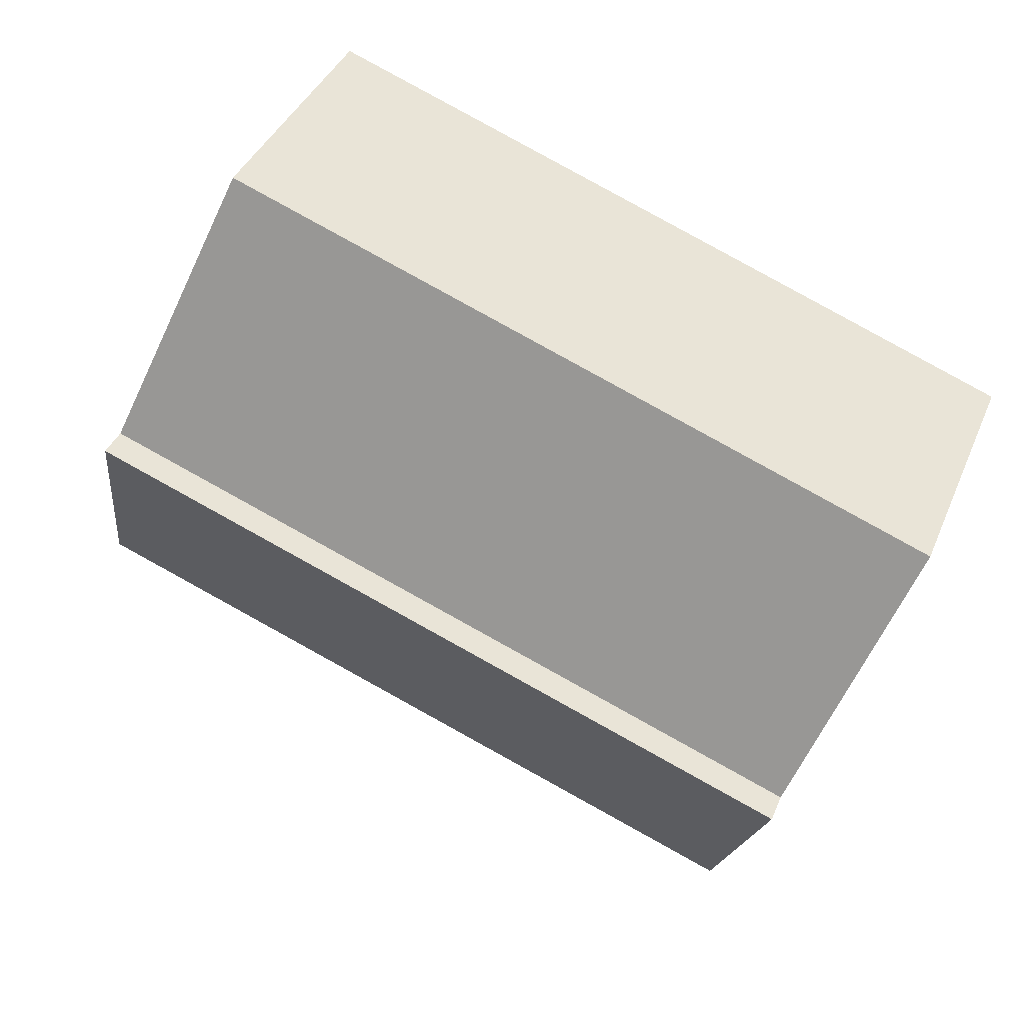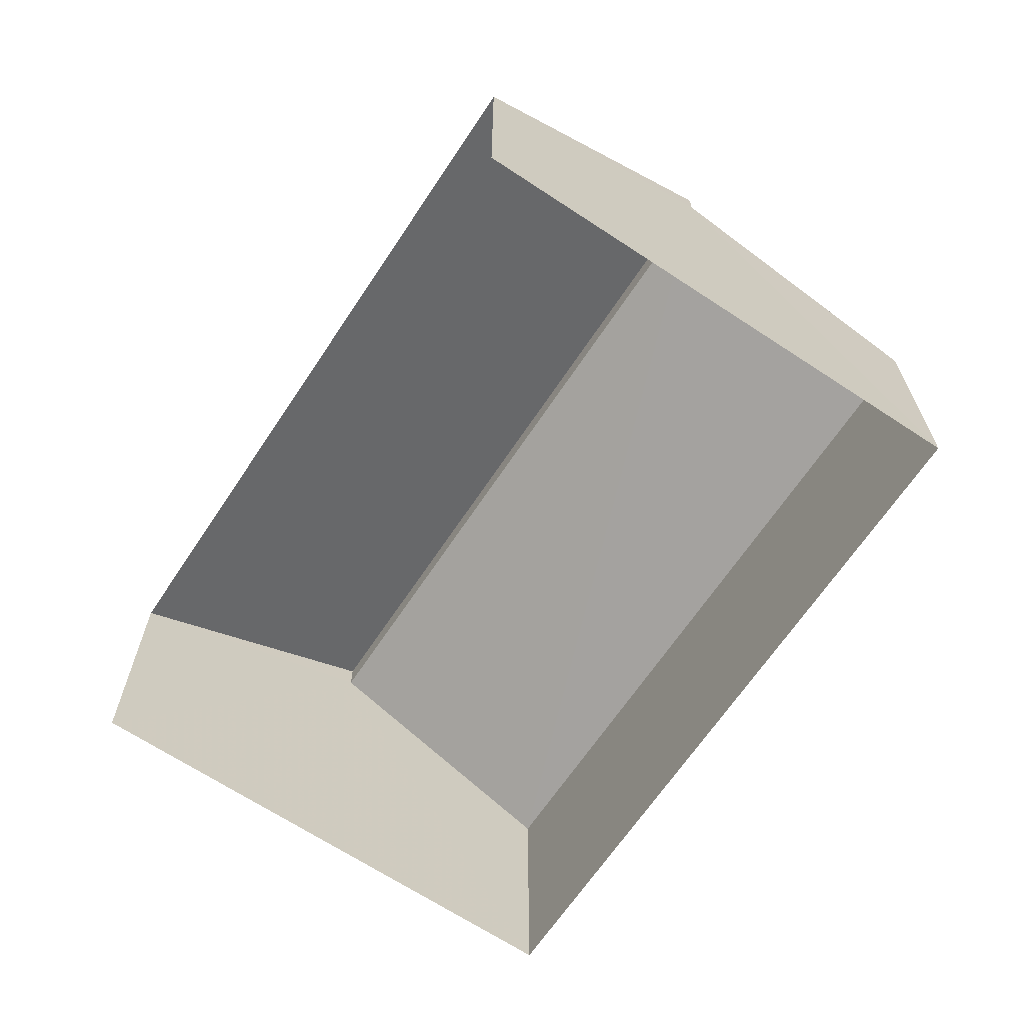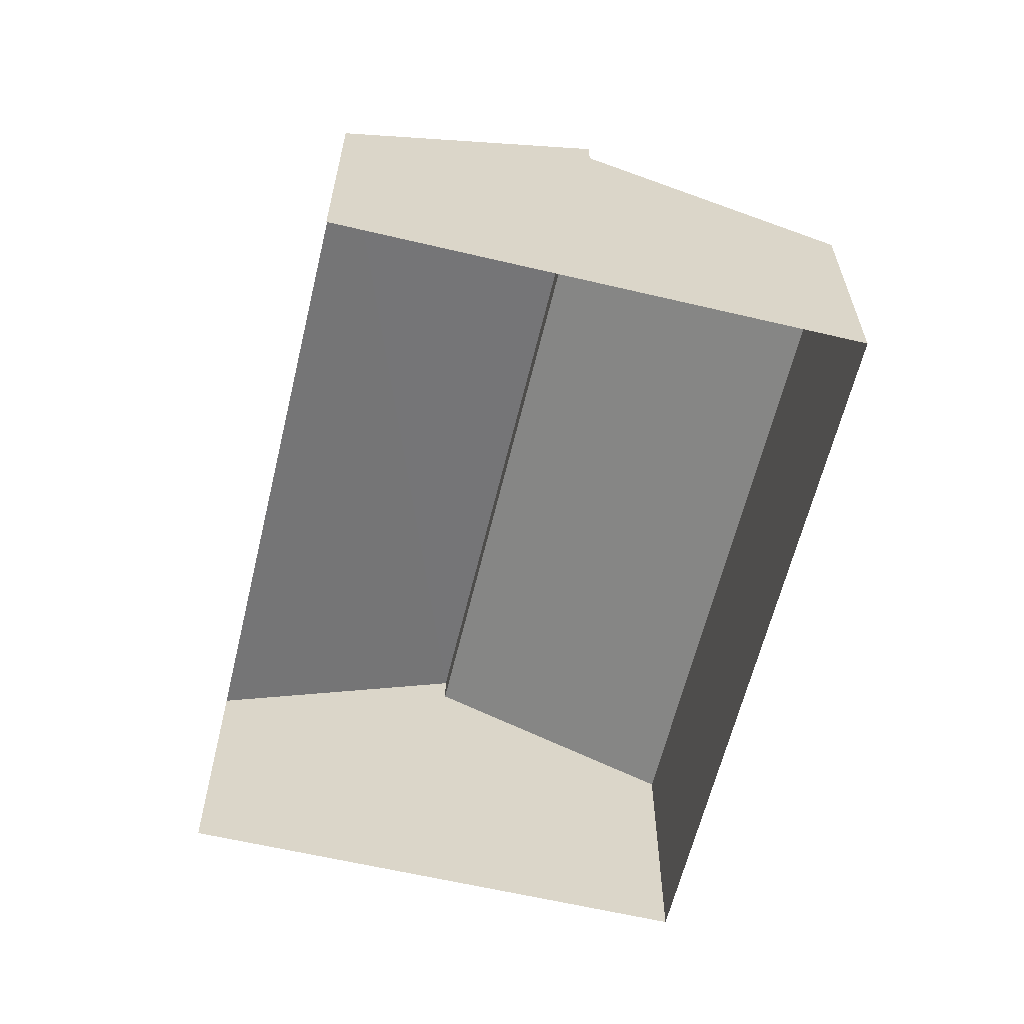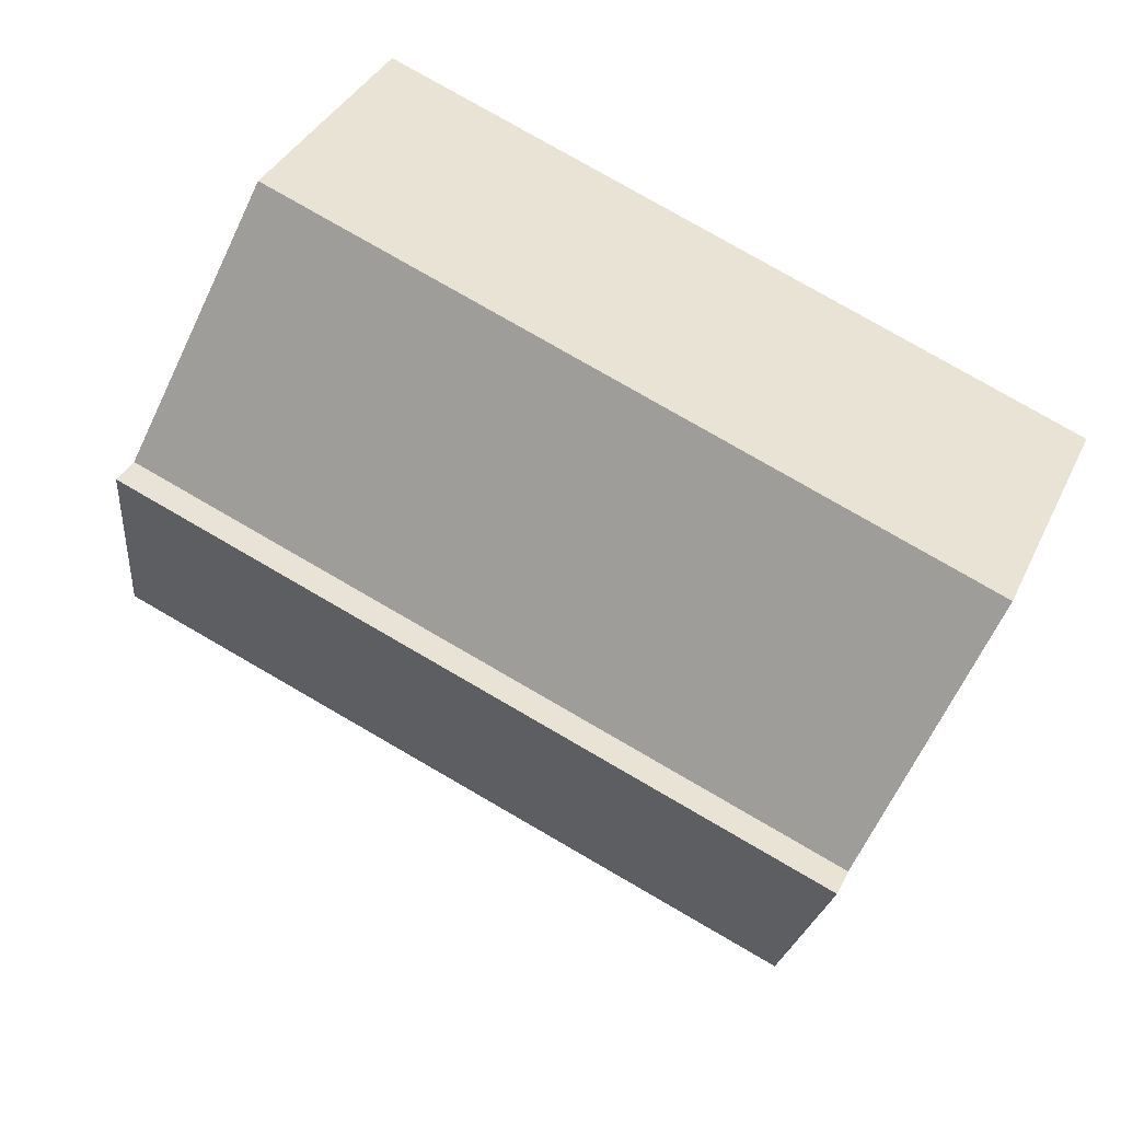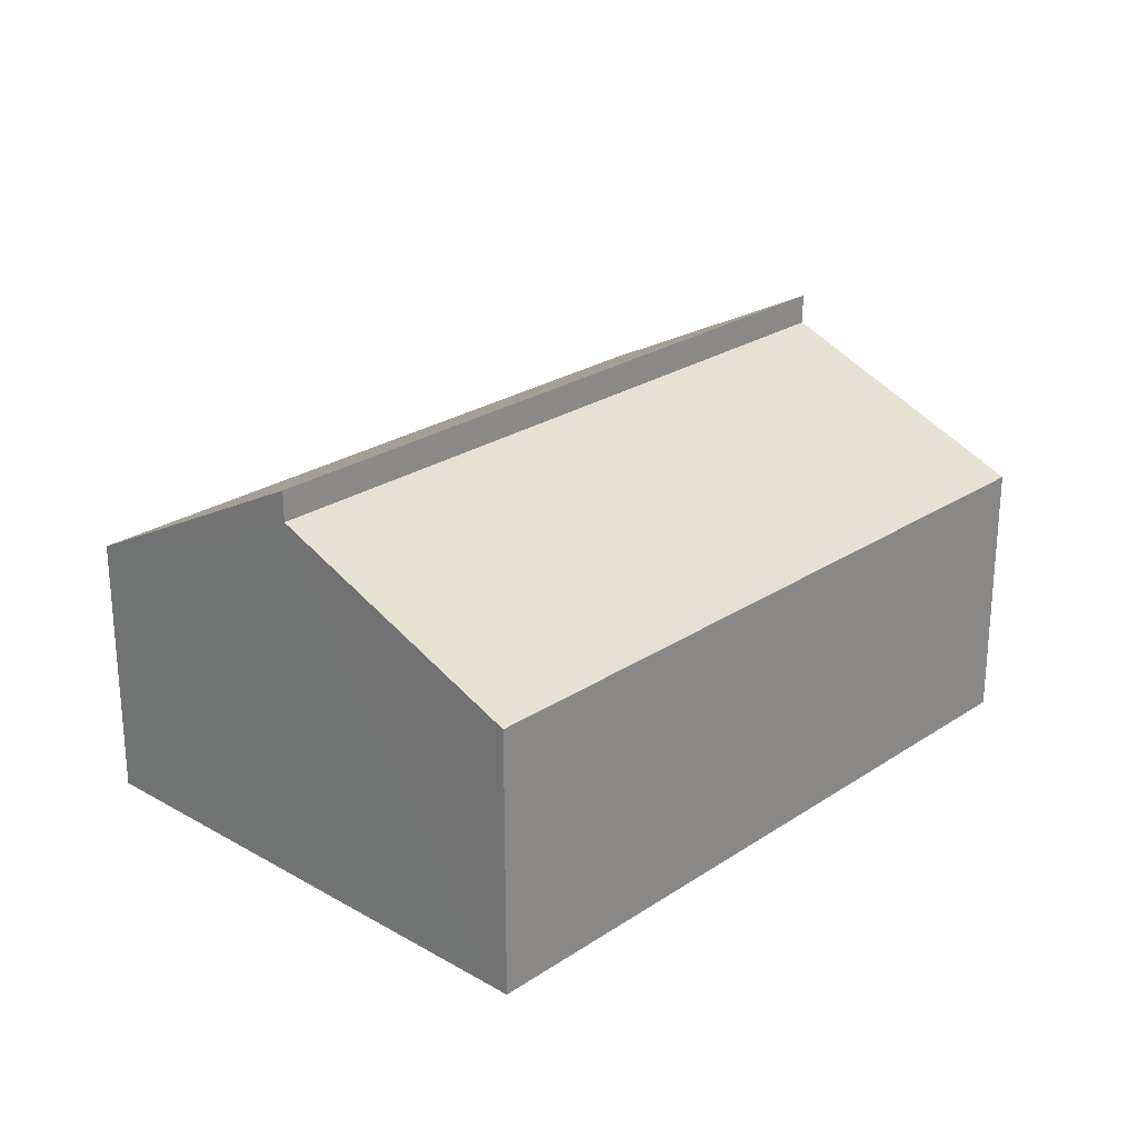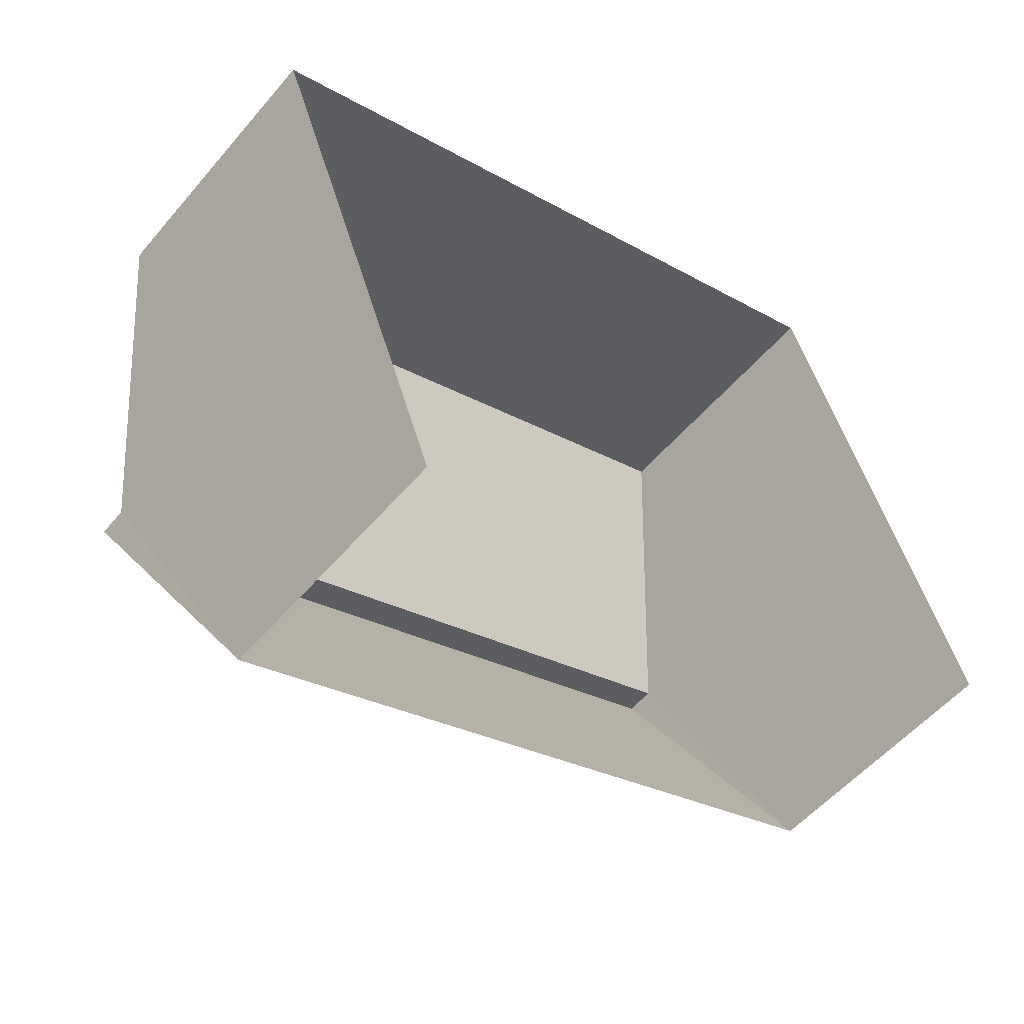
<metadata>
{"format":"obj","ext":"obj","renderer":"f3d","projection":"perspective","resolution":1024,"background":"white","views":[{"elev":39.5,"azim":21.3,"up":"+Y"},{"elev":-66.4,"azim":36.5,"up":"+Z"},{"elev":-61.6,"azim":56.6,"up":"+Z"},{"elev":36.6,"azim":22.9,"up":"+Y"},{"elev":24.9,"azim":113.1,"up":"+Z"},{"elev":-54.3,"azim":140.5,"up":"+Y"}]}
</metadata>
<code>
v -2.243e+05 -1.282e+05 14.01
v -2.243e+05 -1.282e+05 14.01
v -2.243e+05 -1.282e+05 14.01
v -2.243e+05 -1.282e+05 14.01
v -2.243e+05 -1.282e+05 18.63
v -2.243e+05 -1.282e+05 17.31
v -2.243e+05 -1.282e+05 17.31
v -2.243e+05 -1.282e+05 18.63
v -2.243e+05 -1.282e+05 17.3
v -2.243e+05 -1.282e+05 19.01
v -2.243e+05 -1.282e+05 19.01
v -2.243e+05 -1.282e+05 17.3
f 1 2 3
f 1 4 2
f 12 4 1
f 9 12 1
f 5 6 7
f 8 5 7
f 9 10 11
f 12 9 11
f 5 11 10
f 5 8 11
f 3 5 1
f 1 5 9
f 6 5 3
f 9 5 10
f 7 2 8
f 11 8 12
f 12 8 4
f 8 2 4
f 6 3 2
f 7 6 2

</code>
